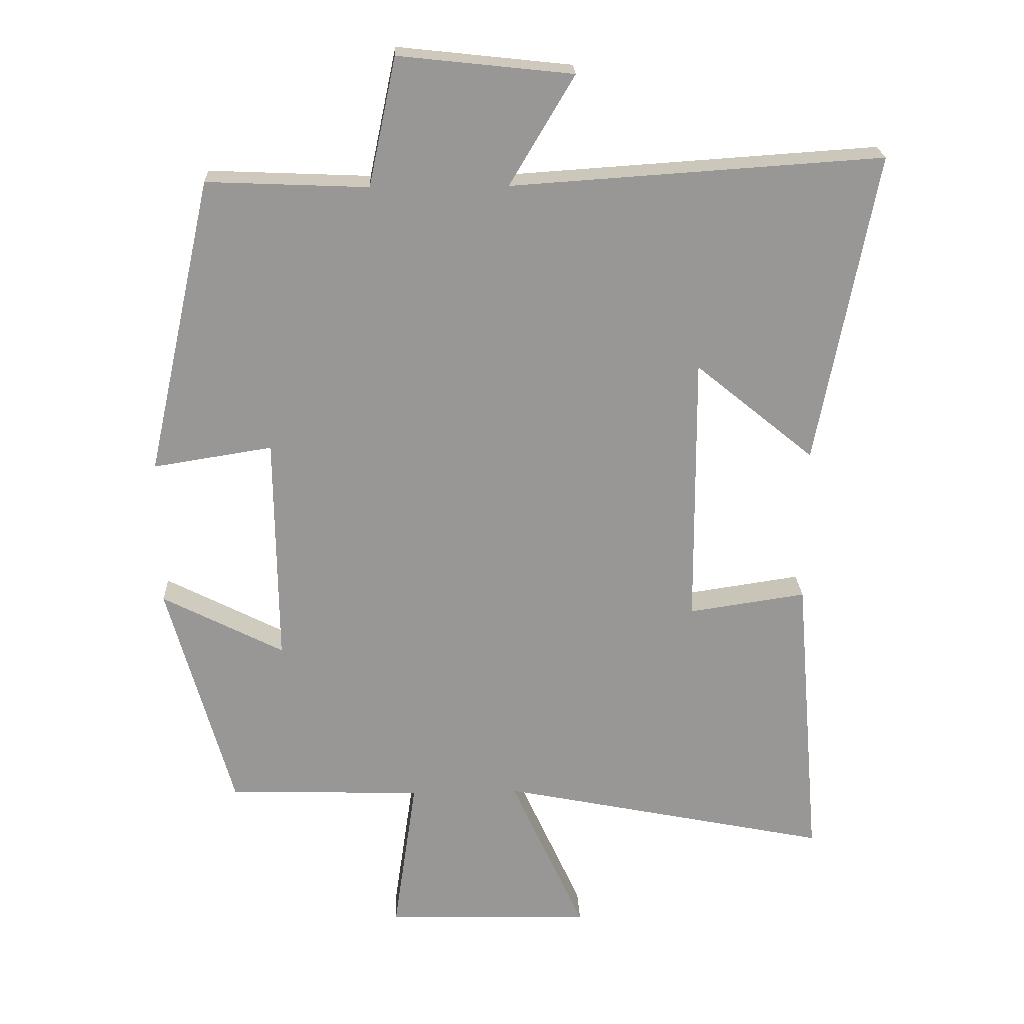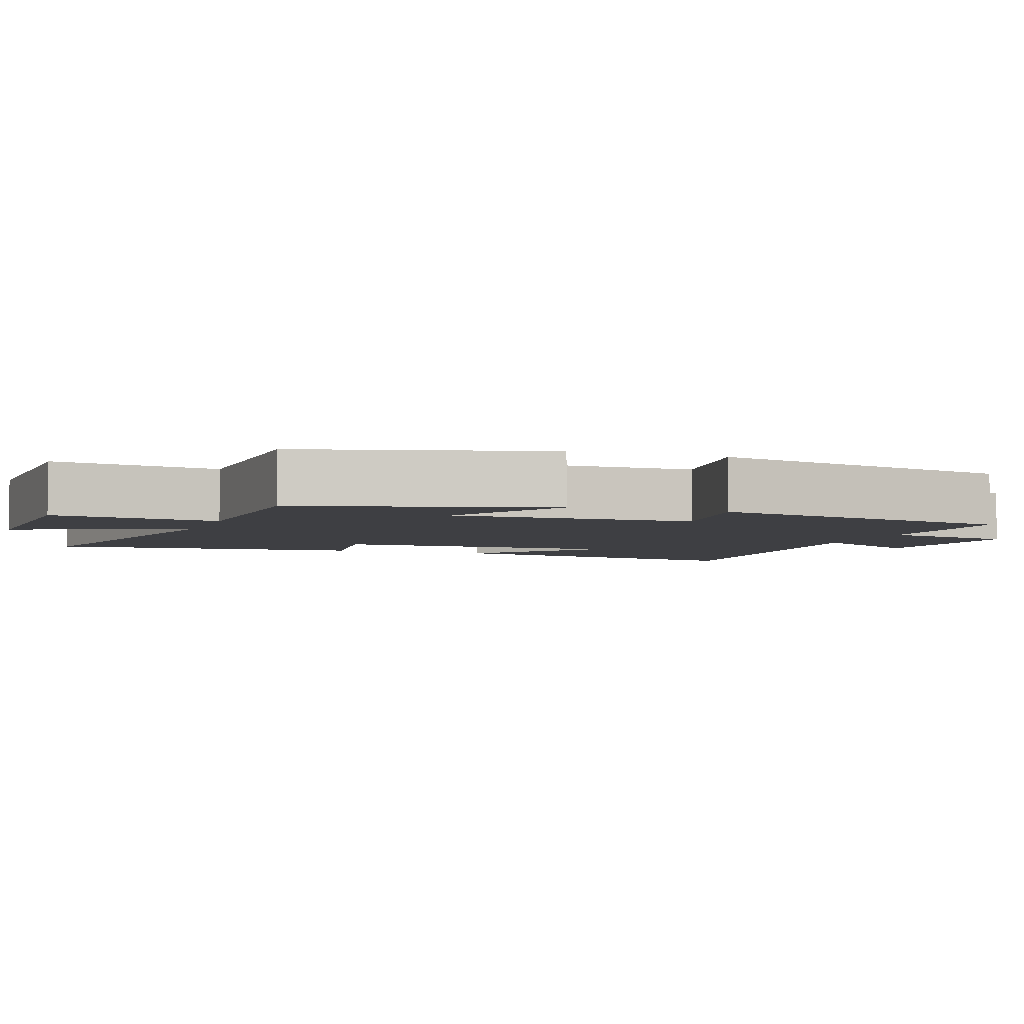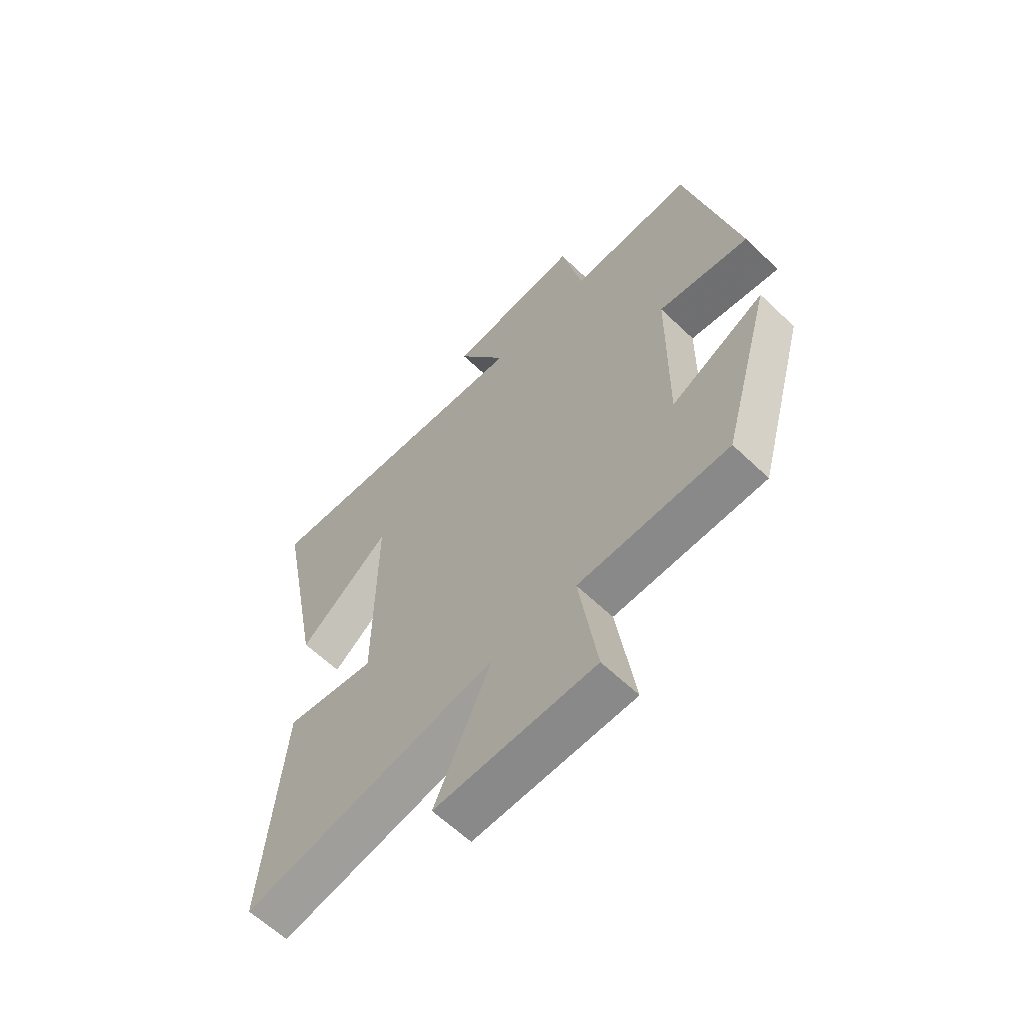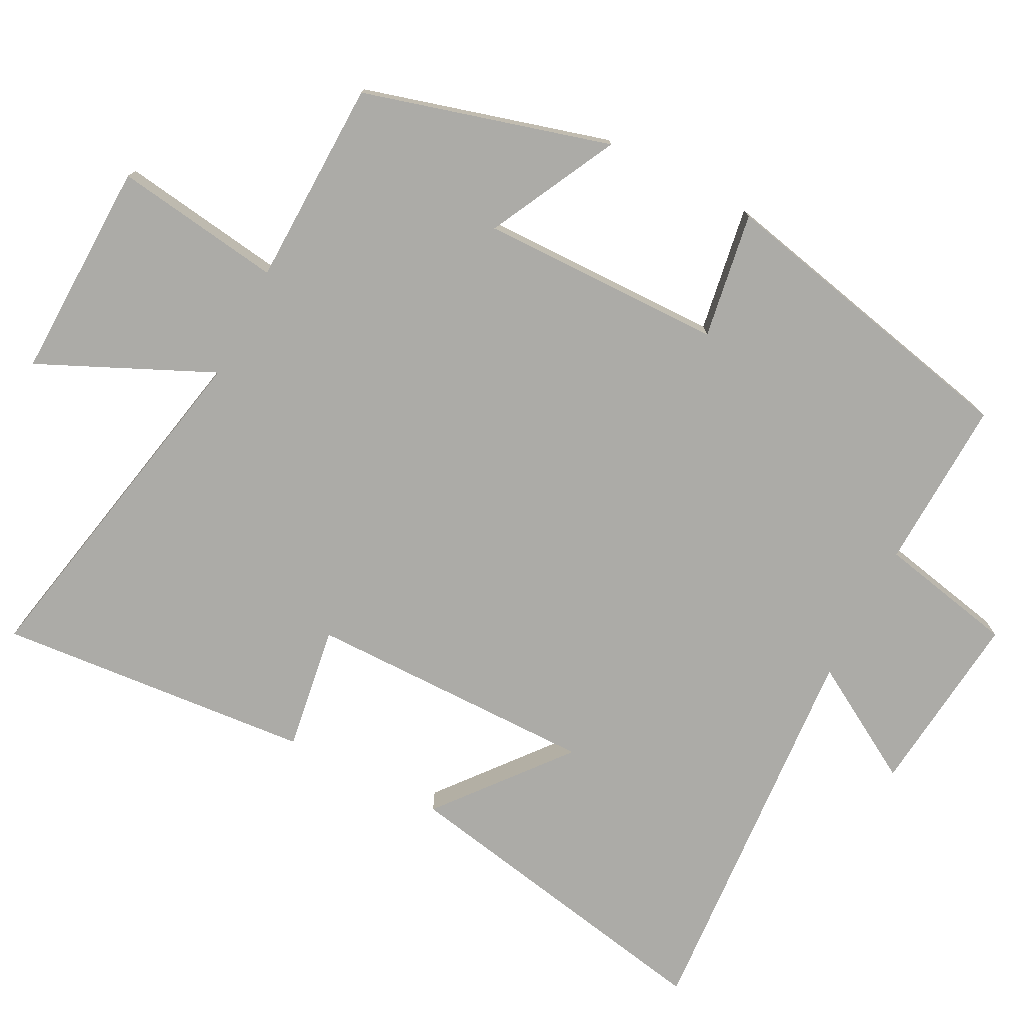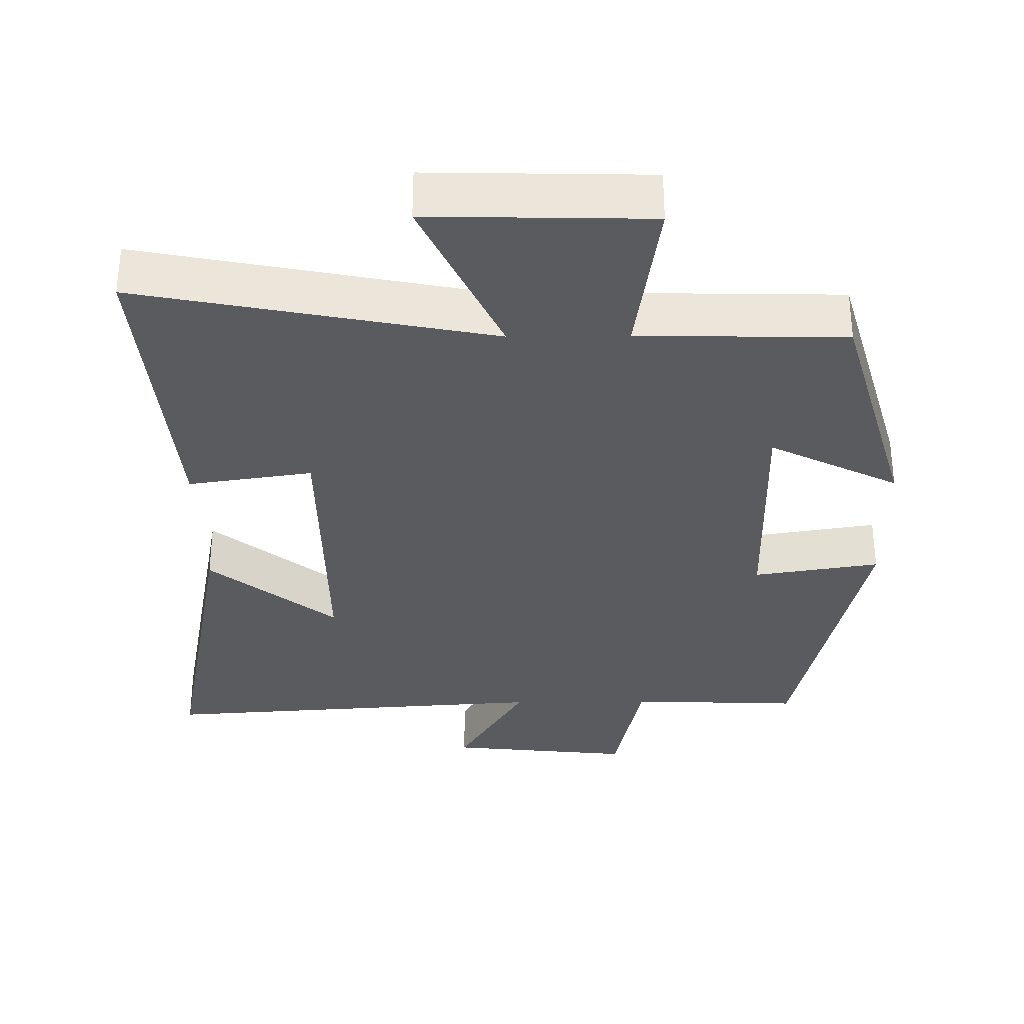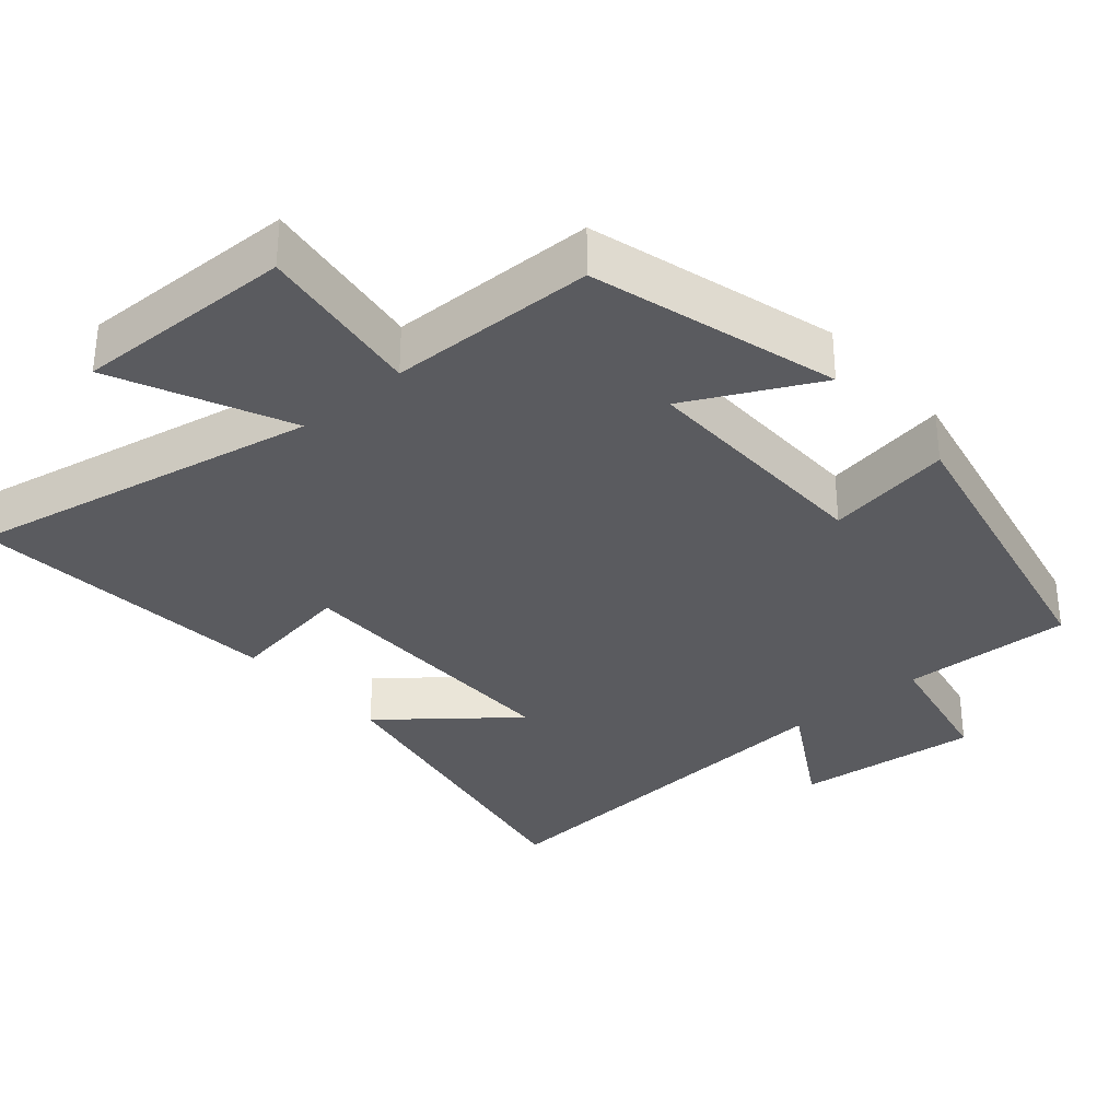
<metadata>
{"format":"obj","ext":"obj","renderer":"f3d","projection":"perspective","resolution":1024,"background":"white","views":[{"elev":22.0,"azim":-2.2,"up":"+Z"},{"elev":-4.2,"azim":-109.7,"up":"+Y"},{"elev":-62.1,"azim":-134.1,"up":"+Z"},{"elev":-76.2,"azim":-117.2,"up":"+Y"},{"elev":-32.8,"azim":-179.3,"up":"+Y"},{"elev":-32.9,"azim":-138.9,"up":"+Y"}]}
</metadata>
<code>
v -0.404 0.07 -0.493
v -0.5 0.07 -0.149
v -0.32 0.07 -0.241
v -0.324 0.07 0.099
v -0.5 0.07 0.071
v -0.403 0.07 0.51
v -0.164 0.07 0.5
v -0.124 0.07 0.69
v 0.134 0.07 0.662
v 0.038 0.07 0.5
v 0.588 0.07 0.537
v 0.5 0.07 0.075
v 0.324 0.07 0.219
v 0.326 0.07 -0.185
v 0.5 0.07 -0.159
v 0.537 0.07 -0.599
v 0.046 0.07 -0.5
v 0.156 0.07 -0.742
v -0.15 0.07 -0.734
v -0.116 0.07 -0.5
v -0.404 0 -0.493
v -0.5 0 -0.149
v -0.32 0 -0.241
v -0.324 0 0.099
v -0.5 0 0.071
v -0.403 0 0.51
v -0.164 0 0.5
v -0.124 0 0.69
v 0.134 0 0.662
v 0.038 0 0.5
v 0.588 0 0.537
v 0.5 0 0.075
v 0.324 0 0.219
v 0.326 0 -0.185
v 0.5 0 -0.159
v 0.537 0 -0.599
v 0.046 0 -0.5
v 0.156 0 -0.742
v -0.15 0 -0.734
v -0.116 0 -0.5
f 17 18 19 20
f 17 20 1 2
f 14 15 16 17
f 13 14 17
f 10 11 12 13
f 10 13 17
f 7 8 9 10
f 7 10 17
f 4 5 6 7
f 3 4 7 17
f 2 3 17
f 40 39 38 37
f 22 21 40 37
f 37 36 35 34
f 37 34 33
f 33 32 31 30
f 37 33 30
f 30 29 28 27
f 37 30 27
f 27 26 25 24
f 37 27 24 23
f 37 23 22
f 1 21 22 2
f 2 22 23 3
f 3 23 24 4
f 4 24 25 5
f 5 25 26 6
f 6 26 27 7
f 7 27 28 8
f 8 28 29 9
f 9 29 30 10
f 10 30 31 11
f 11 31 32 12
f 12 32 33 13
f 13 33 34 14
f 14 34 35 15
f 15 35 36 16
f 16 36 37 17
f 17 37 38 18
f 18 38 39 19
f 19 39 40 20
f 20 40 21 1

</code>
